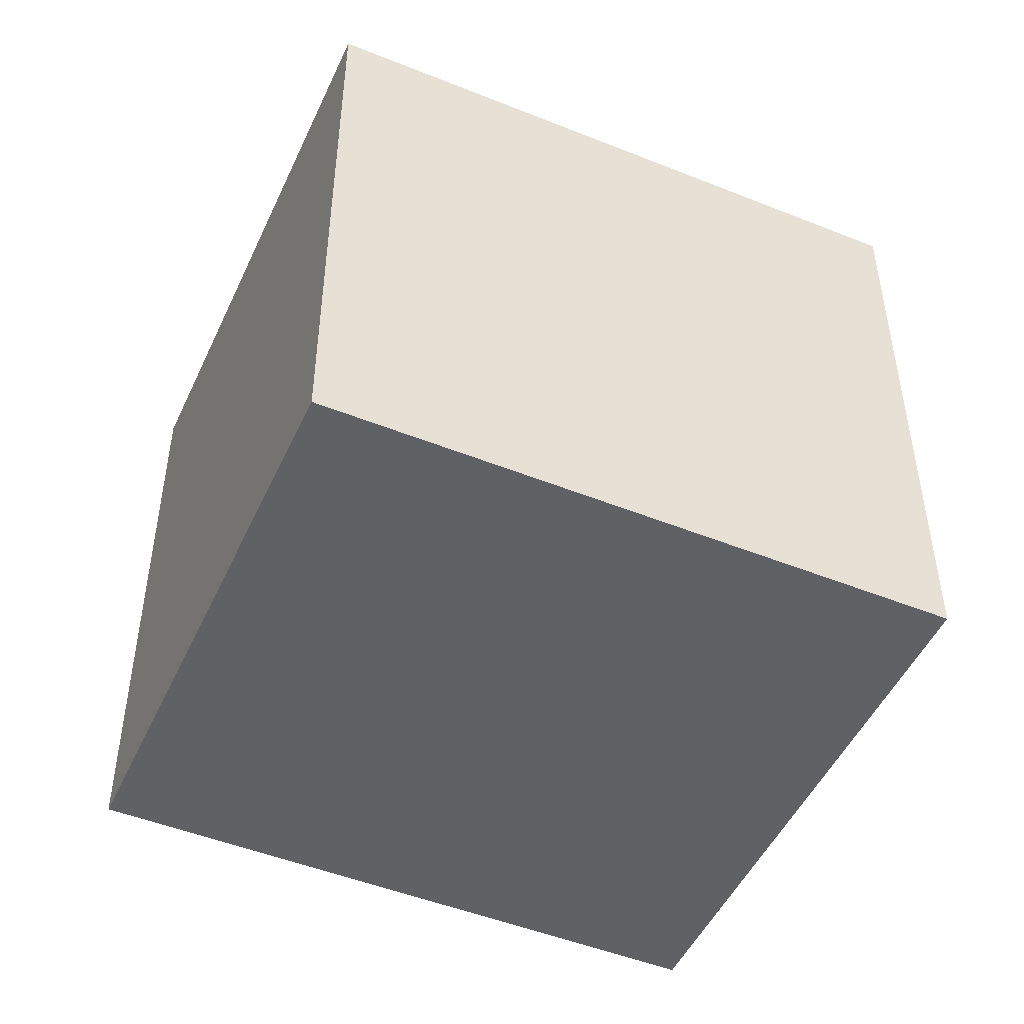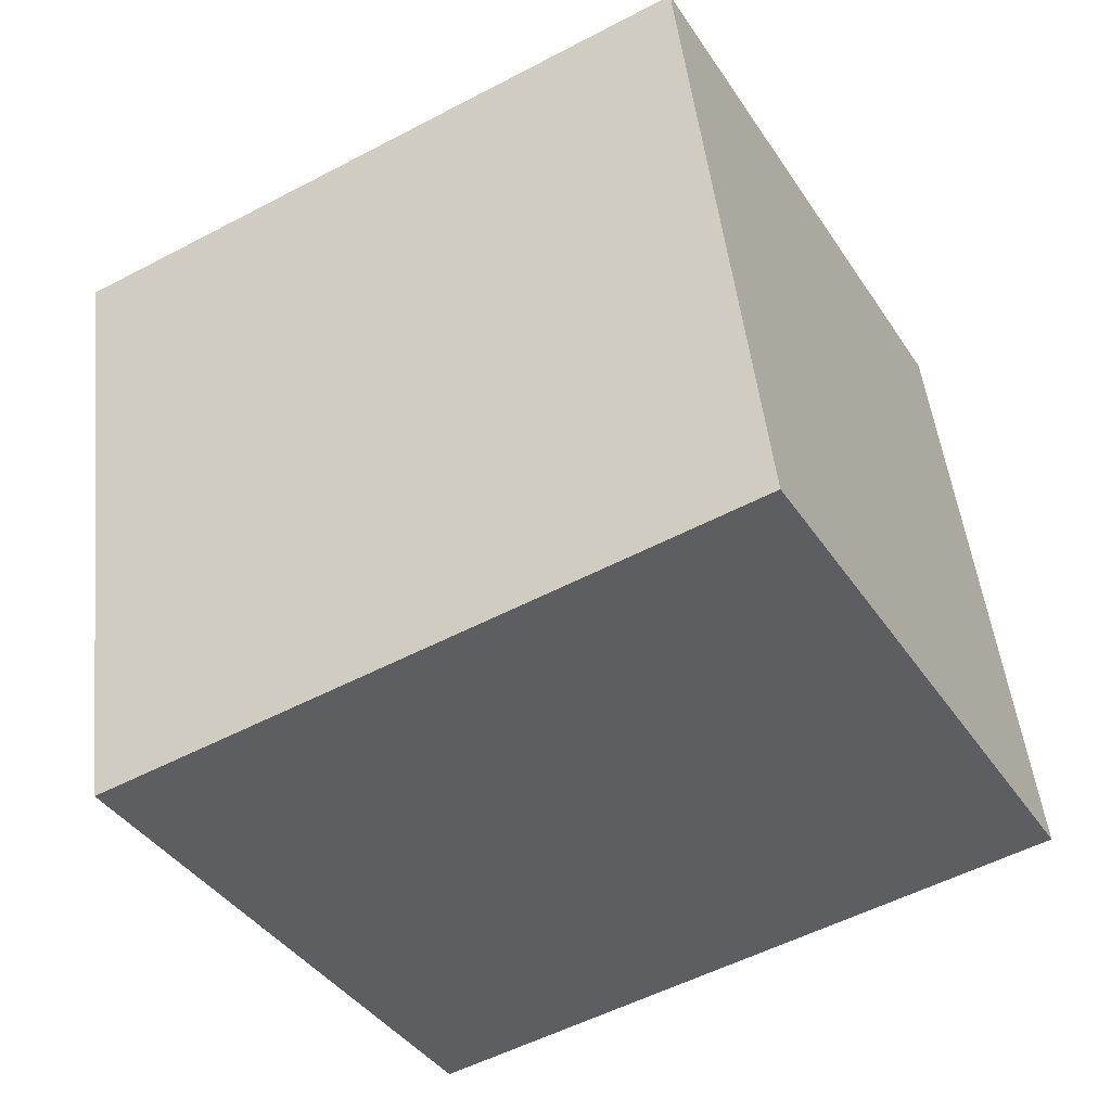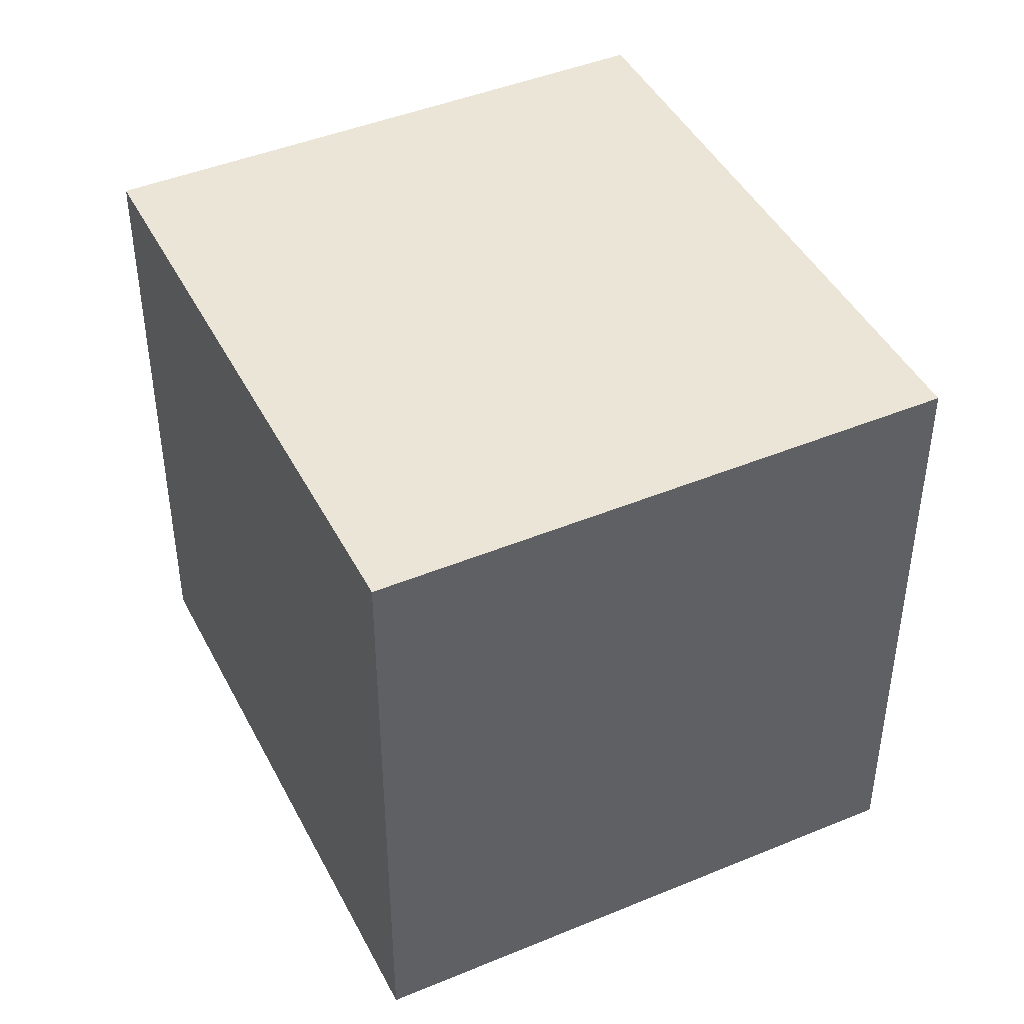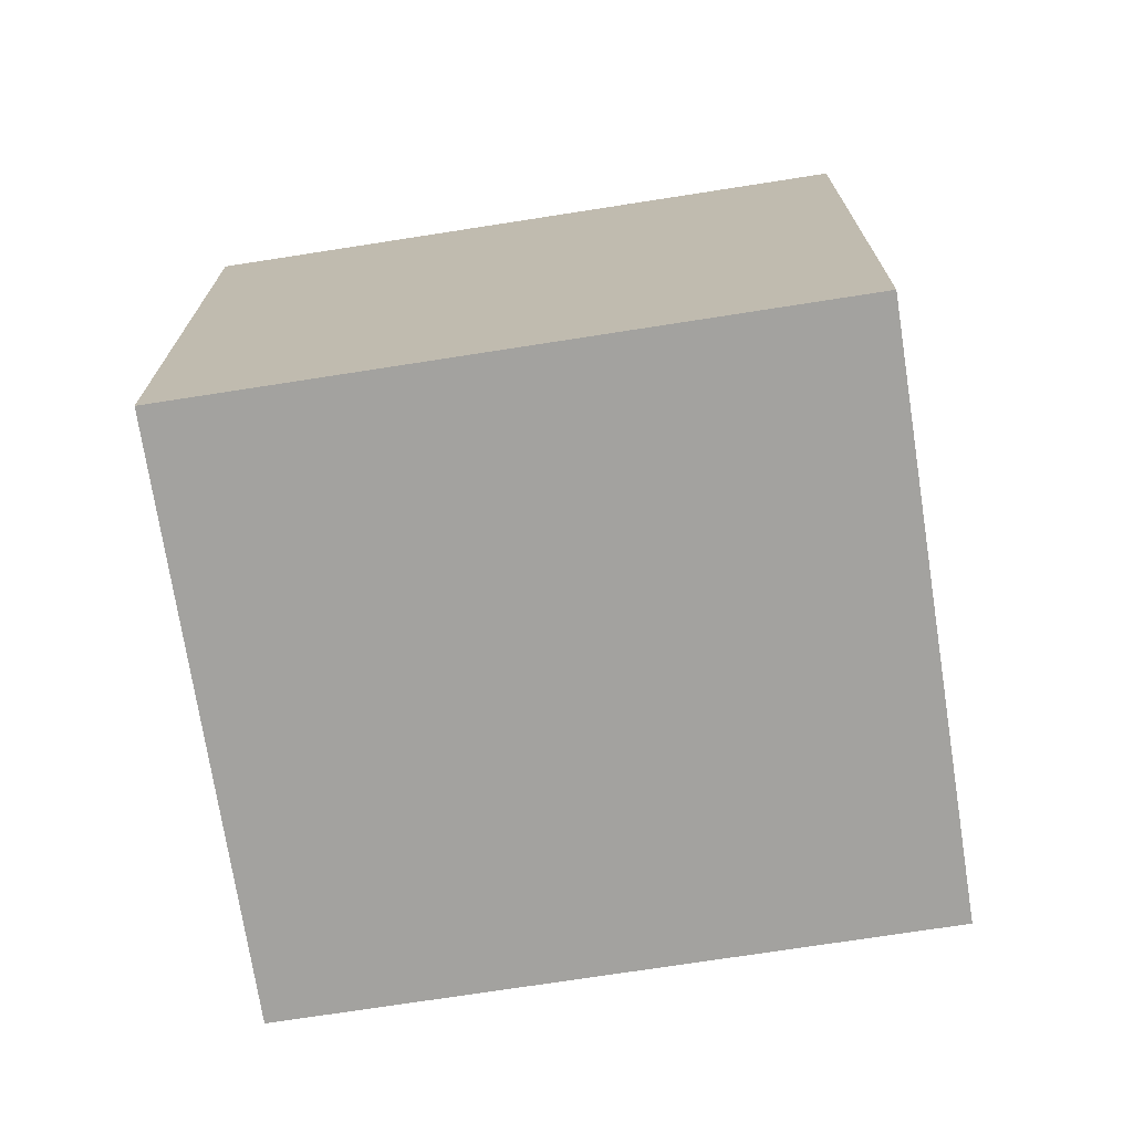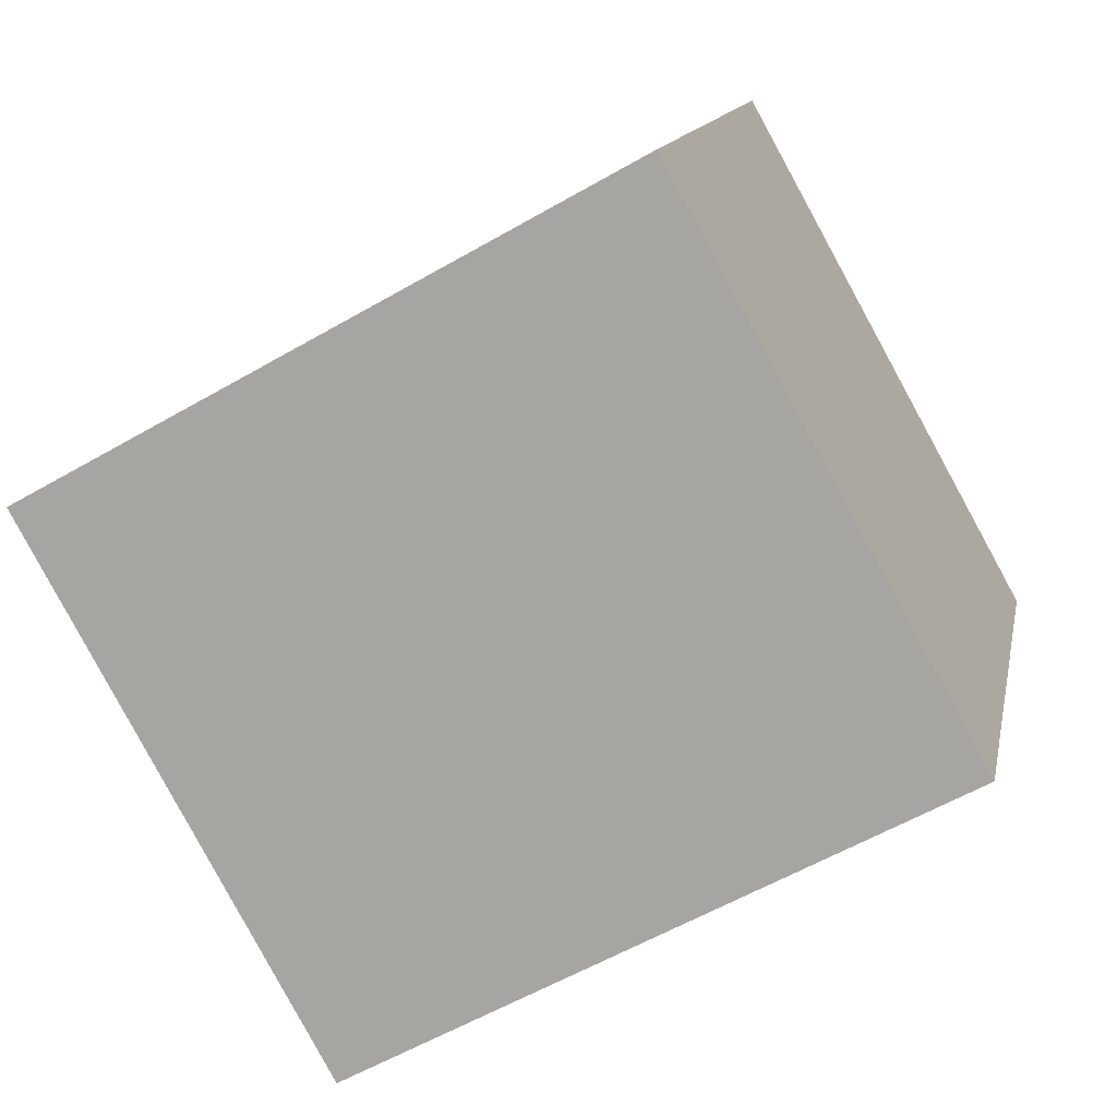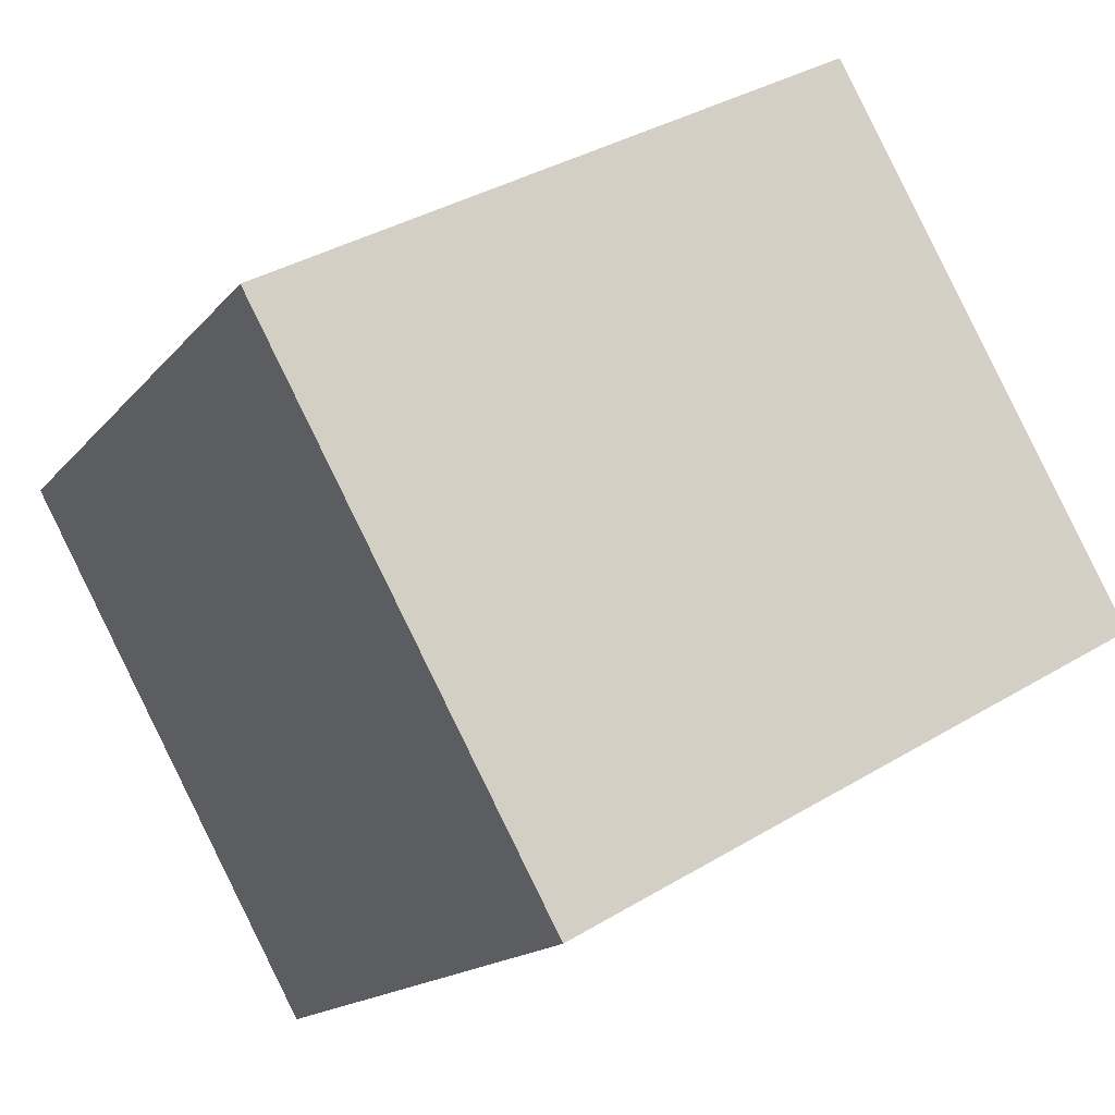
<metadata>
{"format":"obj","ext":"obj","renderer":"f3d","projection":"perspective","resolution":1024,"background":"white","views":[{"elev":-48.9,"azim":5.1,"up":"+Y"},{"elev":48.9,"azim":173.7,"up":"+Z"},{"elev":44.2,"azim":-86.7,"up":"+Y"},{"elev":-72.6,"azim":38.0,"up":"+Y"},{"elev":13.2,"azim":-169.0,"up":"+Z"},{"elev":-15.7,"azim":154.9,"up":"+Z"}]}
</metadata>
<code>
v  2.186 2.396 -1.219
v  1.102 2.396 1.975
v  3.288 2.396 0.756
v  0 2.396 1.467e-16
v  3.288 -4.629e-17 0.756
v  2.186 7.464e-17 -1.219
v  0 0 0
v  1.102 -1.209e-16 1.975
g defaultobject
f 1 2 3
f 2 1 4
f 5 1 3
f 1 5 6
f 6 4 1
f 4 6 7
f 7 2 4
f 2 7 8
f 8 3 2
f 3 8 5
f 8 6 5
f 6 8 7

</code>
